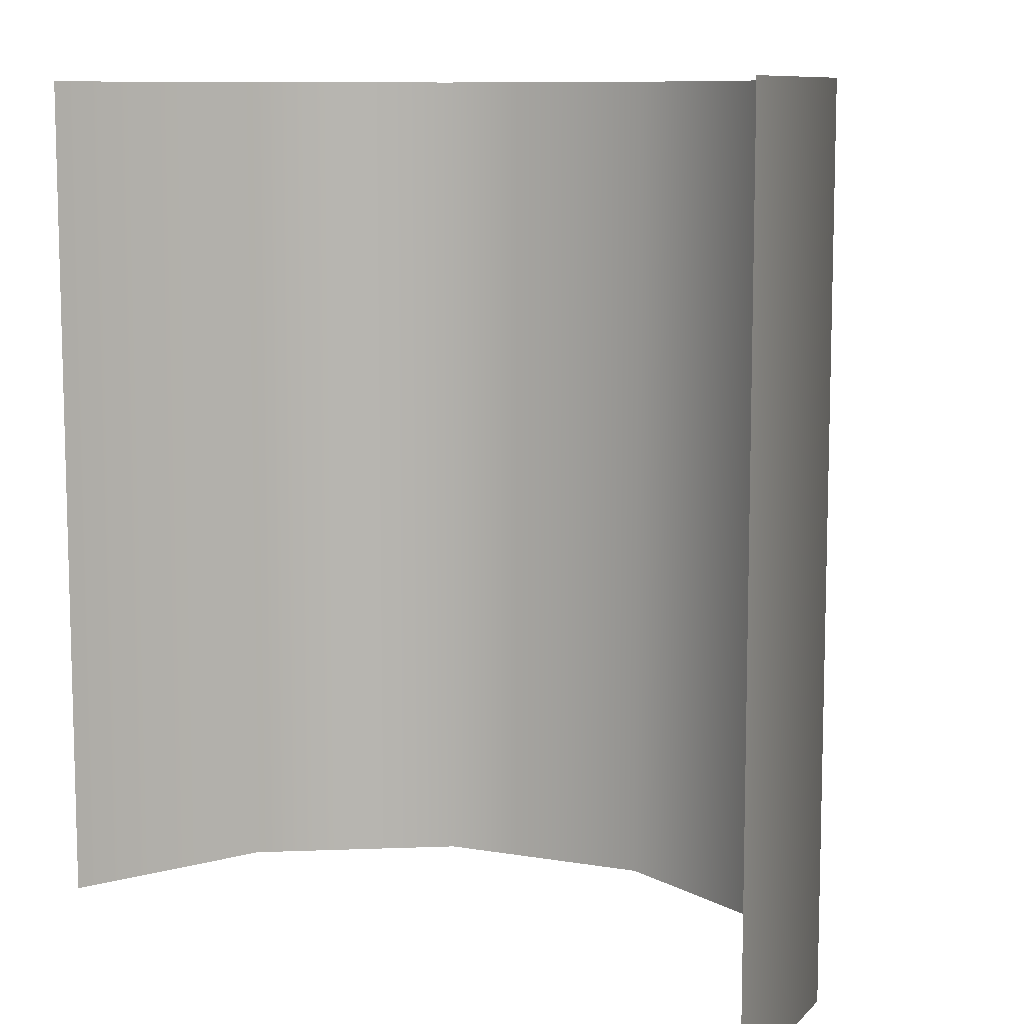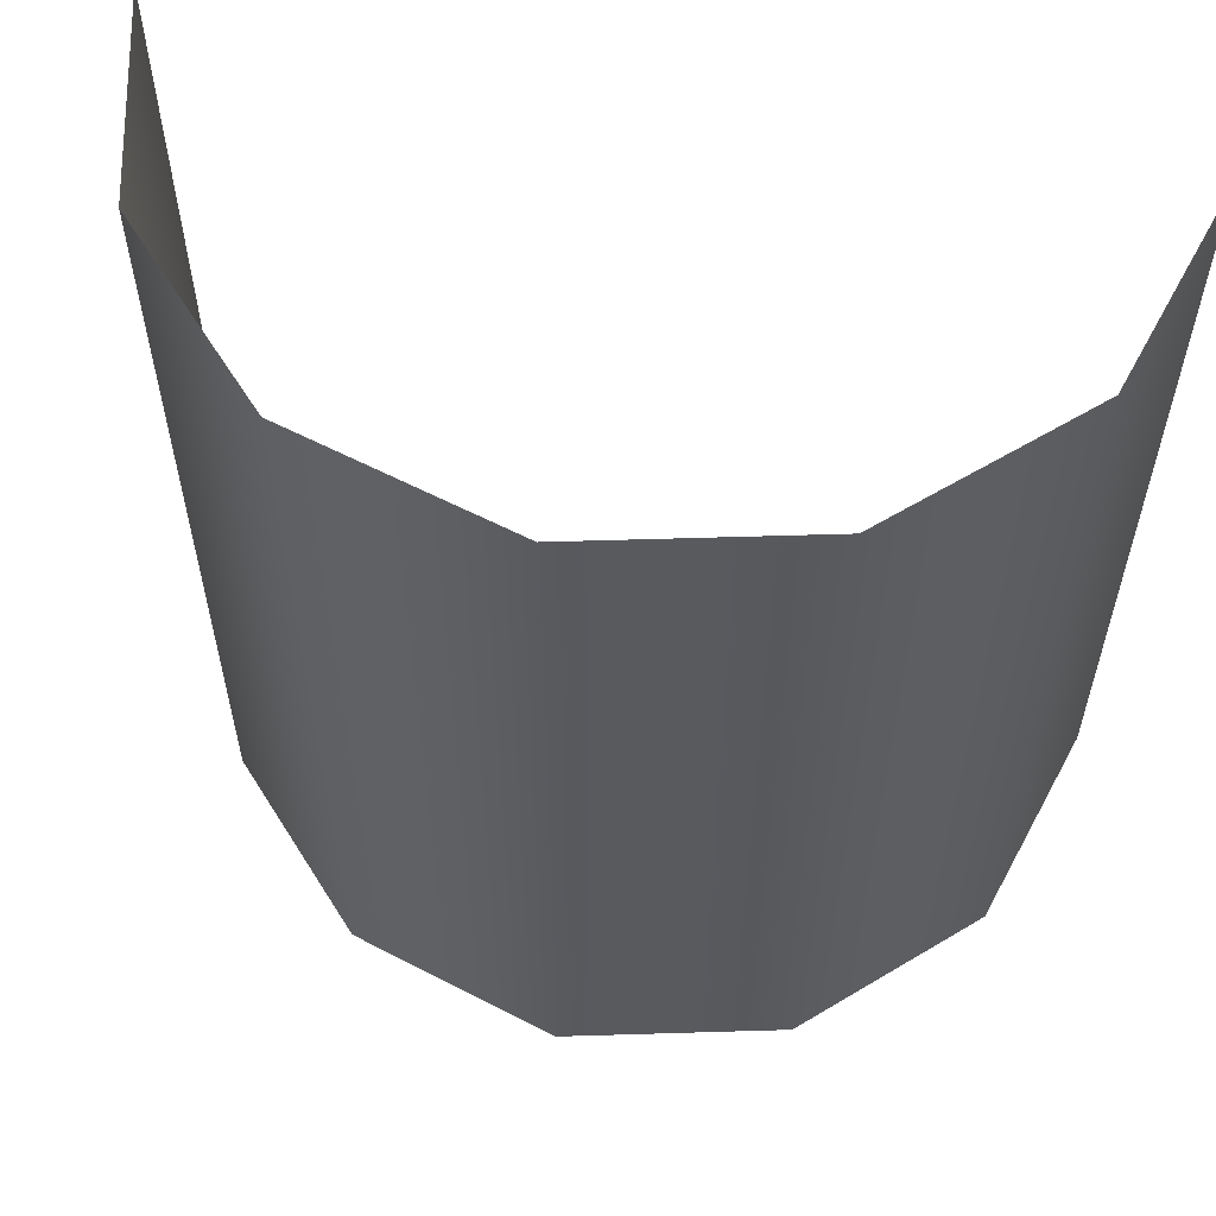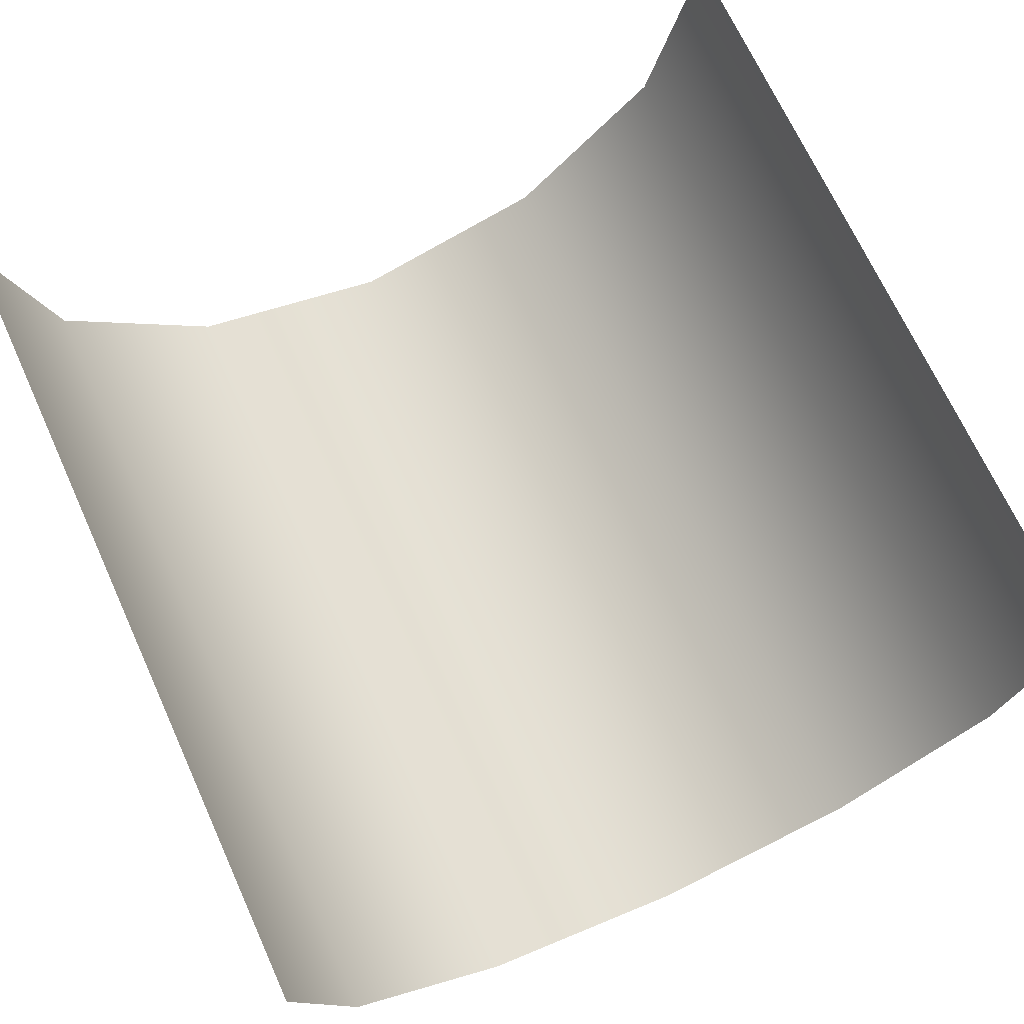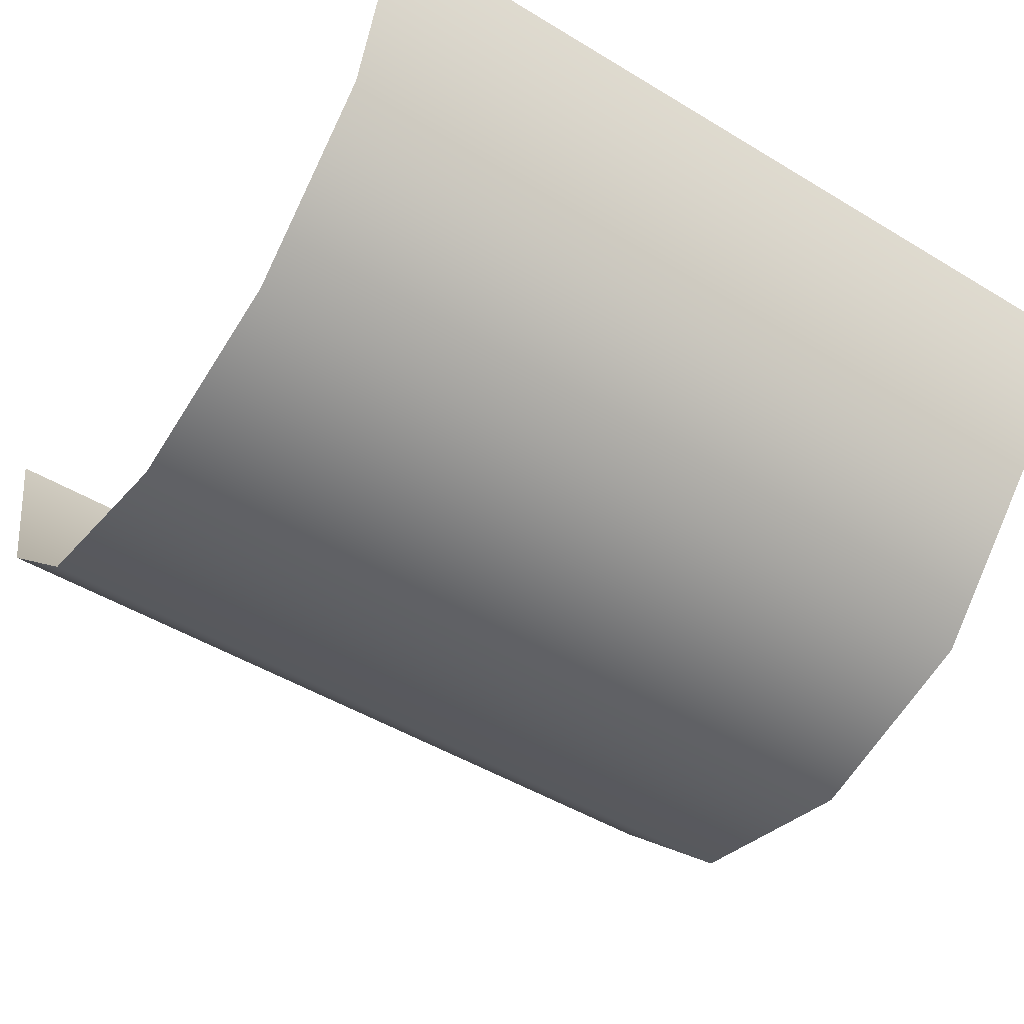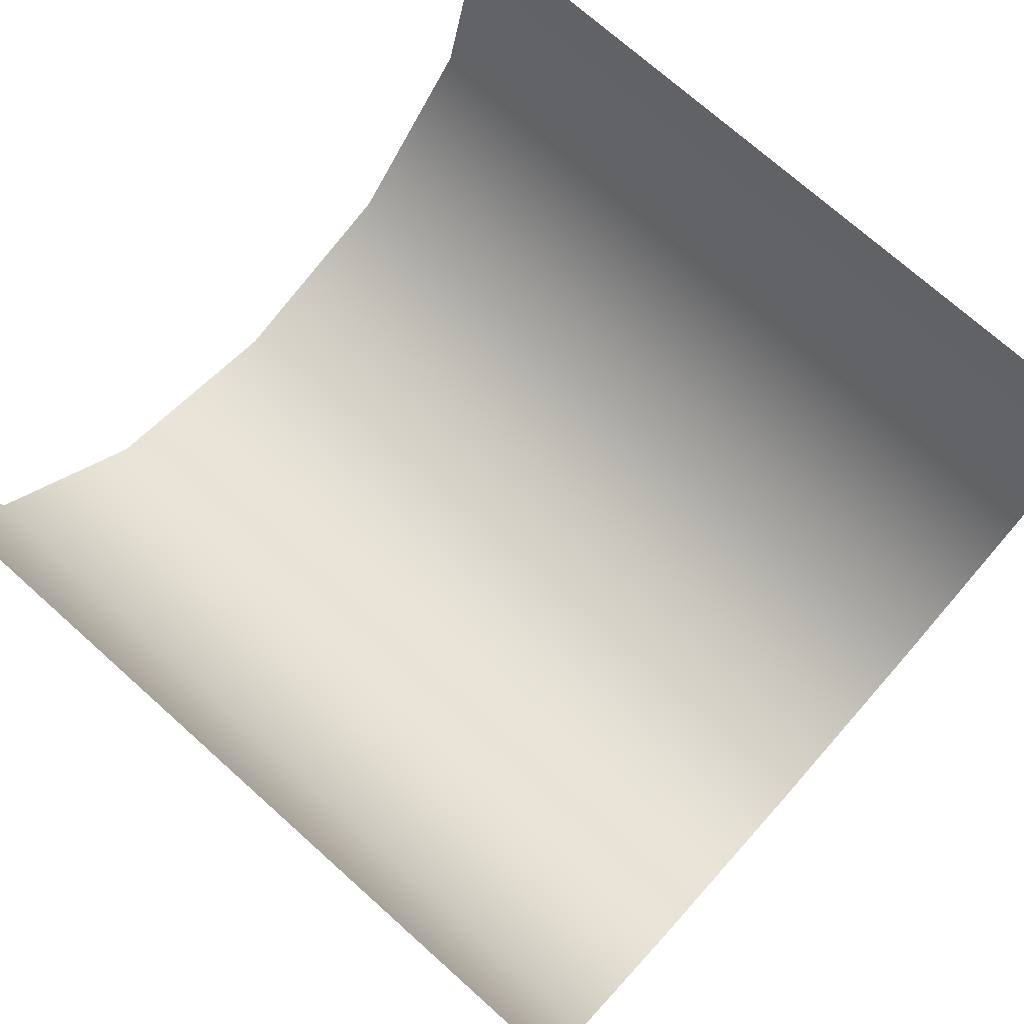
<metadata>
{"format":"obj","ext":"obj","renderer":"f3d","projection":"perspective","resolution":1024,"background":"white","views":[{"elev":9.4,"azim":-140.8,"up":"+Z"},{"elev":58.6,"azim":13.2,"up":"+Z"},{"elev":69.8,"azim":155.4,"up":"+Y"},{"elev":-48.8,"azim":-123.9,"up":"+Y"},{"elev":73.5,"azim":-48.3,"up":"+Y"}]}
</metadata>
<code>
g
v 0.5 0 0.5
v -0.5 -4.371e-08 0.5
v -0.433 -0.25 0.5
v -0.25 -0.433 0.5
v 5.962e-09 -0.5 0.5
v 0.25 -0.433 0.5
v 0.433 -0.25 0.5
v 0.5 0 0.25
v -0.5 -4.371e-08 0.25
v -0.433 -0.25 0.25
v -0.25 -0.433 0.25
v 5.962e-09 -0.5 0.25
v 0.25 -0.433 0.25
v 0.433 -0.25 0.25
v 0.5 0 0
v -0.5 -4.371e-08 0
v -0.433 -0.25 0
v -0.25 -0.433 0
v 5.962e-09 -0.5 0
v 0.25 -0.433 0
v 0.433 -0.25 0
v 0.5 0 -0.25
v -0.5 -4.371e-08 -0.25
v -0.433 -0.25 -0.25
v -0.25 -0.433 -0.25
v 5.962e-09 -0.5 -0.25
v 0.25 -0.433 -0.25
v 0.433 -0.25 -0.25
v 0.5 0 -0.5
v -0.5 -4.371e-08 -0.5
v -0.433 -0.25 -0.5
v -0.25 -0.433 -0.5
v 5.962e-09 -0.5 -0.5
v 0.25 -0.433 -0.5
v 0.433 -0.25 -0.5
g
f 2 10 3
f 2 9 10
f 3 10 4
f 4 10 11
f 4 12 5
f 4 11 12
f 5 12 6
f 6 12 13
f 6 14 7
f 6 13 14
f 7 14 1
f 1 14 8
f 9 16 10
f 10 16 17
f 10 18 11
f 10 17 18
f 11 18 12
f 12 18 19
f 12 20 13
f 12 19 20
f 13 20 14
f 14 20 21
f 14 15 8
f 14 21 15
f 16 24 17
f 16 23 24
f 17 24 18
f 18 24 25
f 18 26 19
f 18 25 26
f 19 26 20
f 20 26 27
f 20 28 21
f 20 27 28
f 21 28 15
f 15 28 22
f 23 30 24
f 24 30 31
f 24 32 25
f 24 31 32
f 25 32 26
f 26 32 33
f 26 34 27
f 26 33 34
f 27 34 28
f 28 34 35
f 28 29 22
f 28 35 29

</code>
